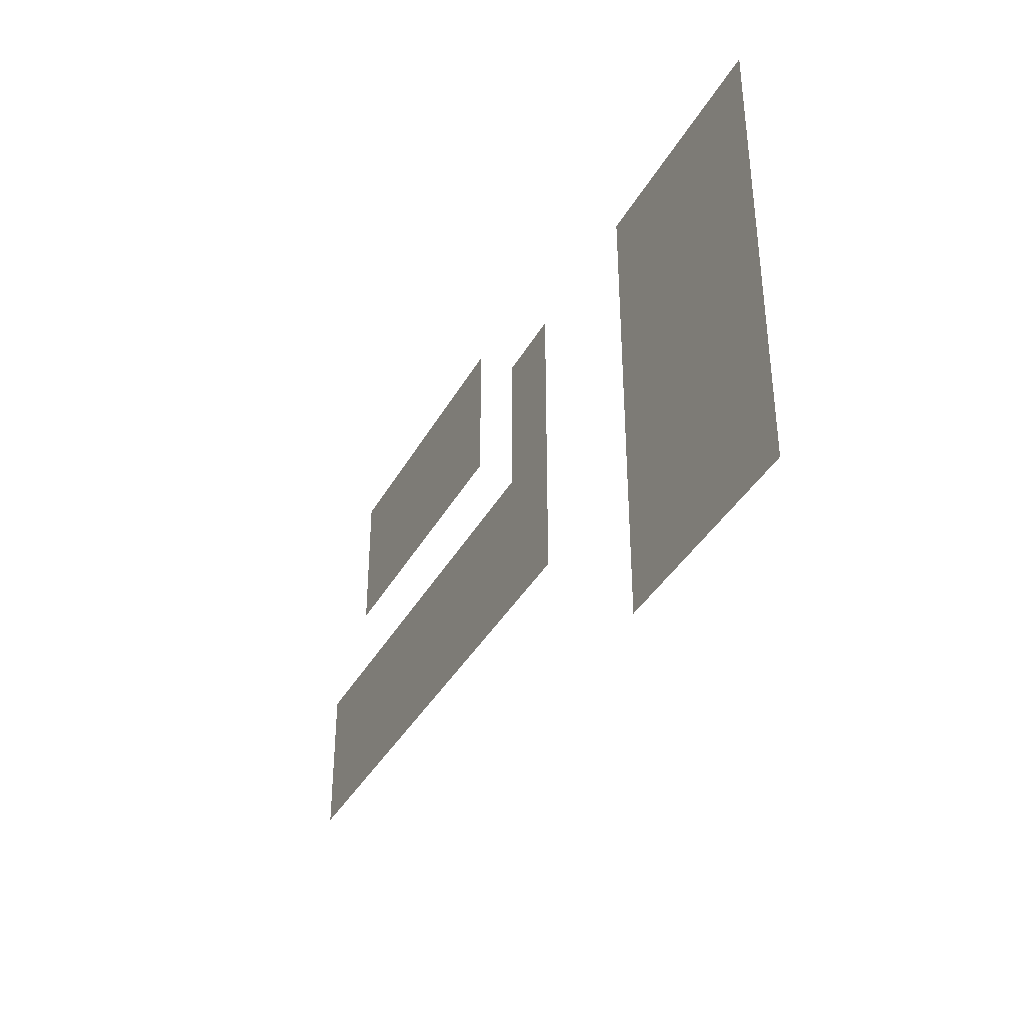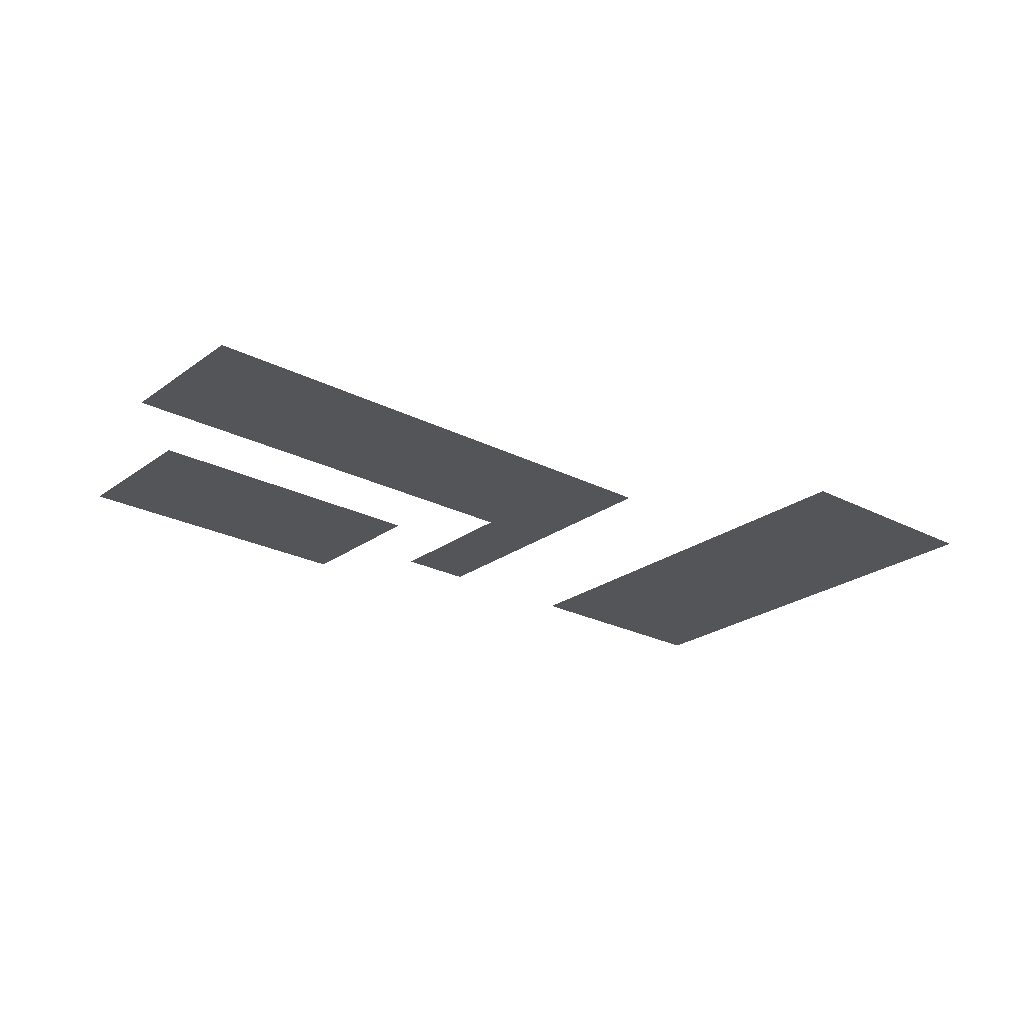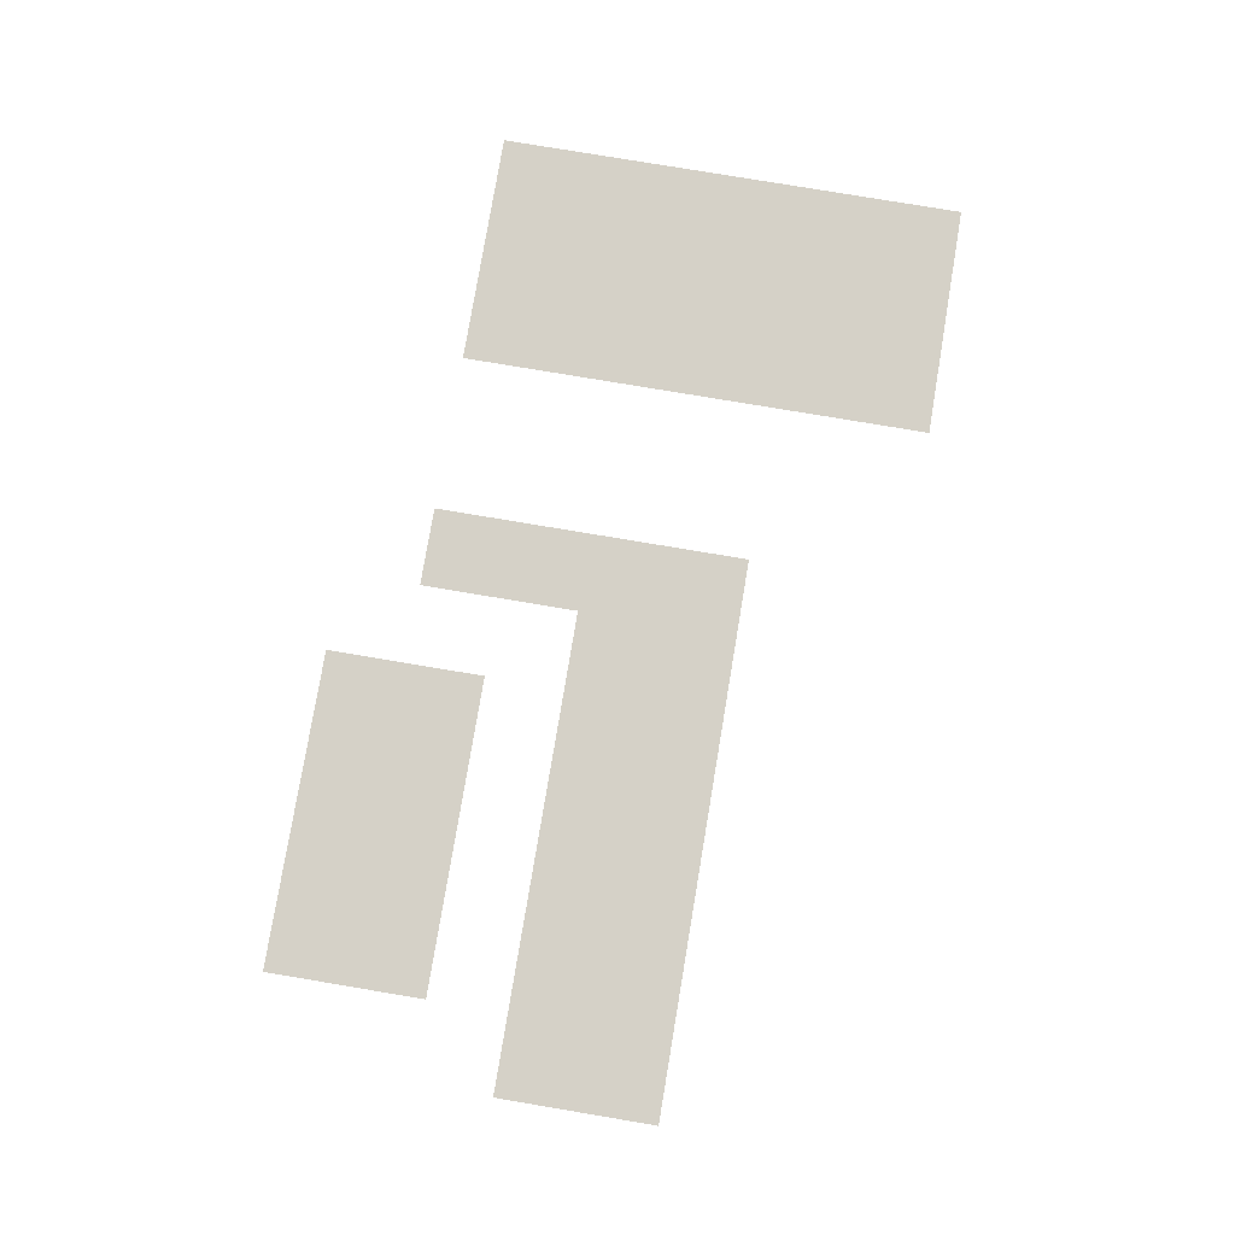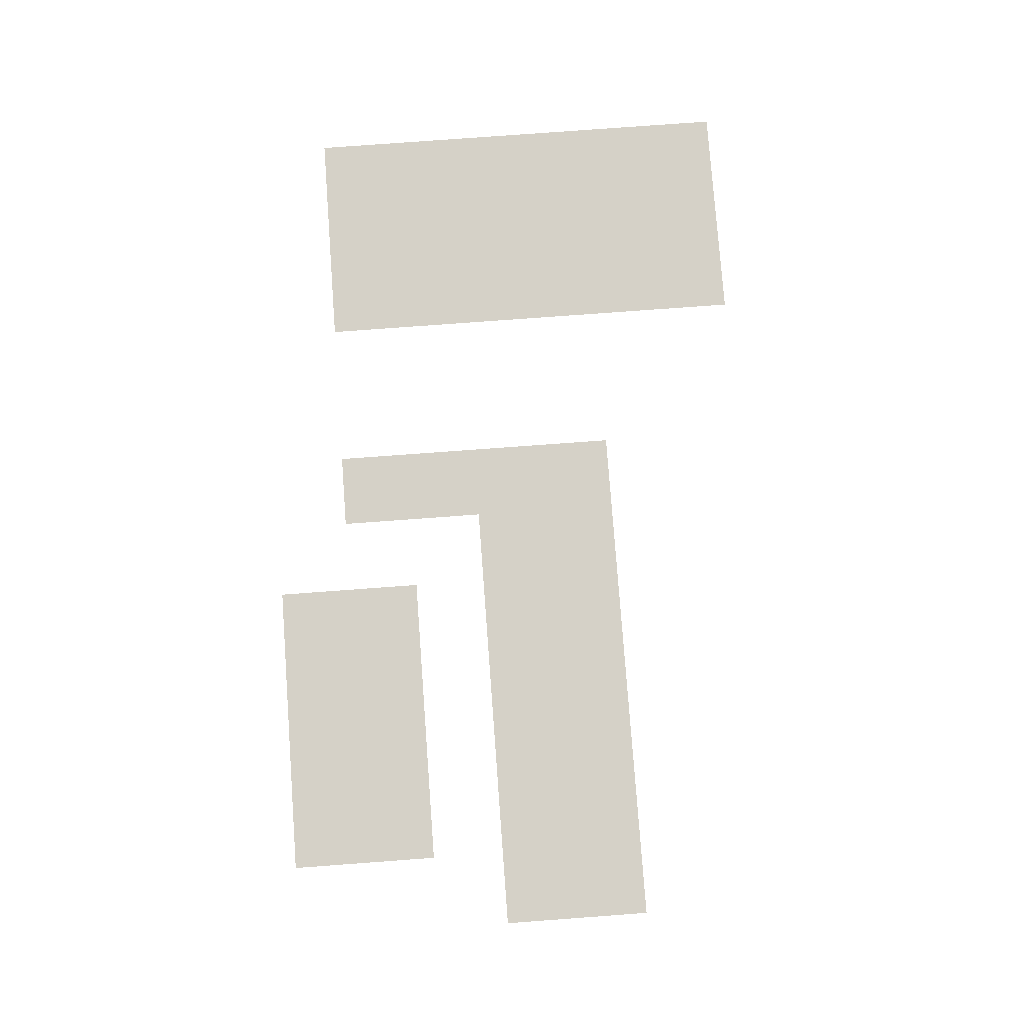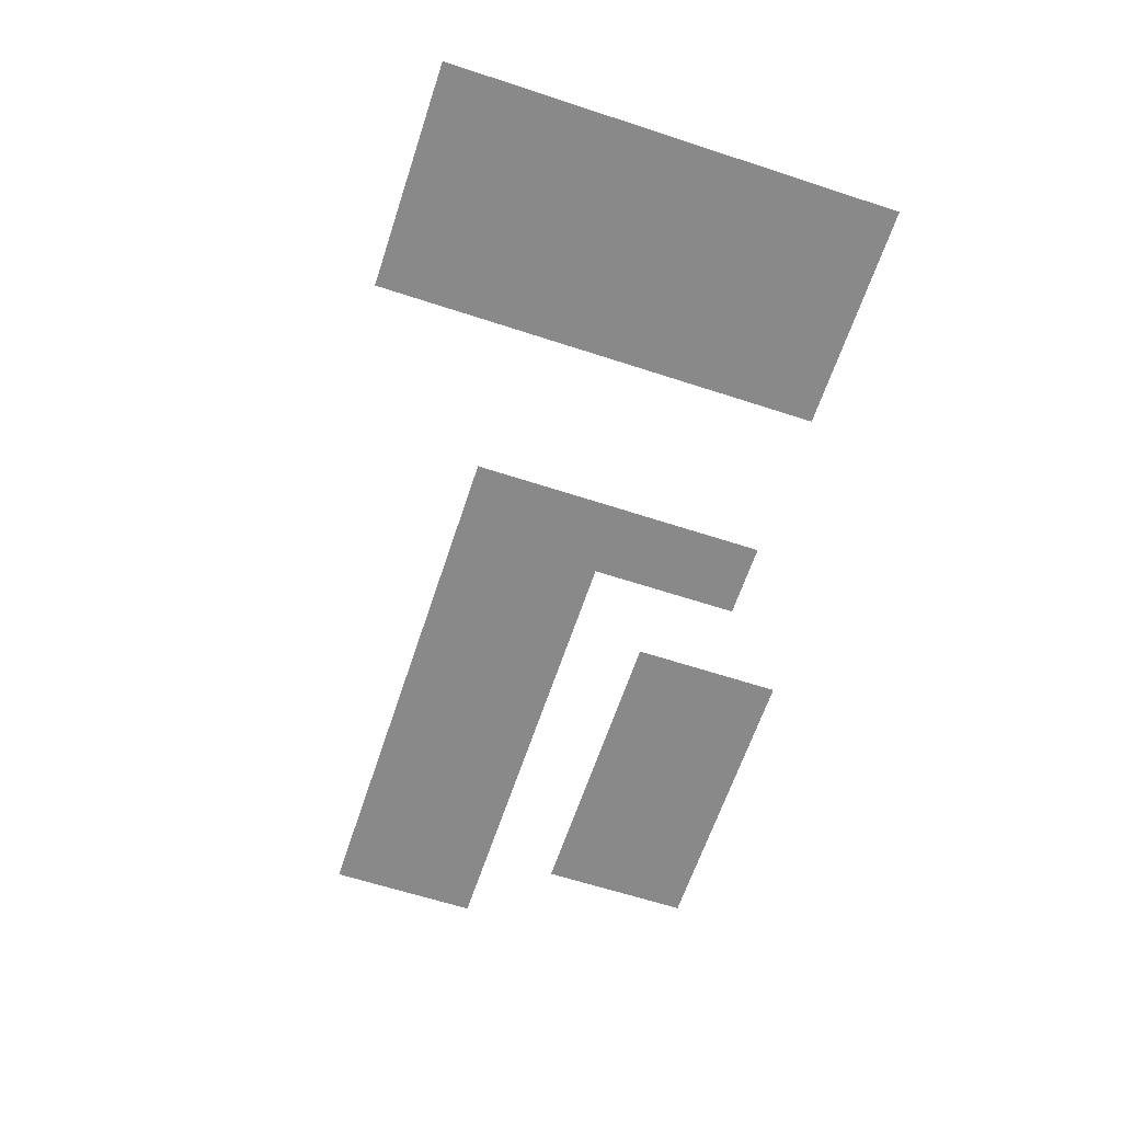
<metadata>
{"format":"obj","ext":"obj","renderer":"f3d","projection":"perspective","resolution":1024,"background":"white","views":[{"elev":-37.9,"azim":63.8,"up":"+Y"},{"elev":-24.5,"azim":-40.2,"up":"+Z"},{"elev":78.9,"azim":-80.5,"up":"+Z"},{"elev":78.9,"azim":-94.2,"up":"+Z"},{"elev":-63.3,"azim":71.7,"up":"+Z"}]}
</metadata>
<code>
v -544 -224 0
v -576 -224 0
v -576 -192 0
v -544 -192 0
v -512 -224 0
v -544 -224 0
v -544 -192 0
v -512 -192 0
v -480 -224 0
v -512 -224 0
v -512 -192 0
v -480 -192 0
v -448 -224 0
v -480 -224 0
v -480 -192 0
v -448 -192 0
v -544 -256 0
v -576 -256 0
v -576 -224 0
v -544 -224 0
v -512 -256 0
v -544 -256 0
v -544 -224 0
v -512 -224 0
v -480 -256 0
v -512 -256 0
v -512 -224 0
v -480 -224 0
v -448 -256 0
v -480 -256 0
v -480 -224 0
v -448 -224 0
v -384 -256 0
v -416 -256 0
v -416 -224 0
v -384 -224 0
v -288 -256 0
v -320 -256 0
v -320 -224 0
v -288 -224 0
v -256 -256 0
v -288 -256 0
v -288 -224 0
v -256 -224 0
v -224 -256 0
v -256 -256 0
v -256 -224 0
v -224 -224 0
v -384 -288 0
v -416 -288 0
v -416 -256 0
v -384 -256 0
v -288 -288 0
v -320 -288 0
v -320 -256 0
v -288 -256 0
v -256 -288 0
v -288 -288 0
v -288 -256 0
v -256 -256 0
v -224 -288 0
v -256 -288 0
v -256 -256 0
v -224 -256 0
v -576 -320 0
v -608 -320 0
v -608 -288 0
v -576 -288 0
v -544 -320 0
v -576 -320 0
v -576 -288 0
v -544 -288 0
v -512 -320 0
v -544 -320 0
v -544 -288 0
v -512 -288 0
v -480 -320 0
v -512 -320 0
v -512 -288 0
v -480 -288 0
v -448 -320 0
v -480 -320 0
v -480 -288 0
v -448 -288 0
v -416 -320 0
v -448 -320 0
v -448 -288 0
v -416 -288 0
v -384 -320 0
v -416 -320 0
v -416 -288 0
v -384 -288 0
v -288 -320 0
v -320 -320 0
v -320 -288 0
v -288 -288 0
v -256 -320 0
v -288 -320 0
v -288 -288 0
v -256 -288 0
v -224 -320 0
v -256 -320 0
v -256 -288 0
v -224 -288 0
v -576 -352 0
v -608 -352 0
v -608 -320 0
v -576 -320 0
v -544 -352 0
v -576 -352 0
v -576 -320 0
v -544 -320 0
v -512 -352 0
v -544 -352 0
v -544 -320 0
v -512 -320 0
v -480 -352 0
v -512 -352 0
v -512 -320 0
v -480 -320 0
v -448 -352 0
v -480 -352 0
v -480 -320 0
v -448 -320 0
v -416 -352 0
v -448 -352 0
v -448 -320 0
v -416 -320 0
v -384 -352 0
v -416 -352 0
v -416 -320 0
v -384 -320 0
v -288 -352 0
v -320 -352 0
v -320 -320 0
v -288 -320 0
v -256 -352 0
v -288 -352 0
v -288 -320 0
v -256 -320 0
v -224 -352 0
v -256 -352 0
v -256 -320 0
v -224 -320 0
v -288 -384 0
v -320 -384 0
v -320 -352 0
v -288 -352 0
v -256 -384 0
v -288 -384 0
v -288 -352 0
v -256 -352 0
v -224 -384 0
v -256 -384 0
v -256 -352 0
v -224 -352 0
v -288 -416 0
v -320 -416 0
v -320 -384 0
v -288 -384 0
v -256 -416 0
v -288 -416 0
v -288 -384 0
v -256 -384 0
v -224 -416 0
v -256 -416 0
v -256 -384 0
v -224 -384 0
g Pub1k_mesh_0006
f 1 2 3 4
f 5 6 7 8
f 9 10 11 12
f 13 14 15 16
f 17 18 19 20
f 21 22 23 24
f 25 26 27 28
f 29 30 31 32
f 33 34 35 36
f 37 38 39 40
f 41 42 43 44
f 45 46 47 48
f 49 50 51 52
f 53 54 55 56
f 57 58 59 60
f 61 62 63 64
f 65 66 67 68
f 69 70 71 72
f 73 74 75 76
f 77 78 79 80
f 81 82 83 84
f 85 86 87 88
f 89 90 91 92
f 93 94 95 96
f 97 98 99 100
f 101 102 103 104
f 105 106 107 108
f 109 110 111 112
f 113 114 115 116
f 117 118 119 120
f 121 122 123 124
f 125 126 127 128
f 129 130 131 132
f 133 134 135 136
f 137 138 139 140
f 141 142 143 144
f 145 146 147 148
f 149 150 151 152
f 153 154 155 156
f 157 158 159 160
f 161 162 163 164
f 165 166 167 168

</code>
